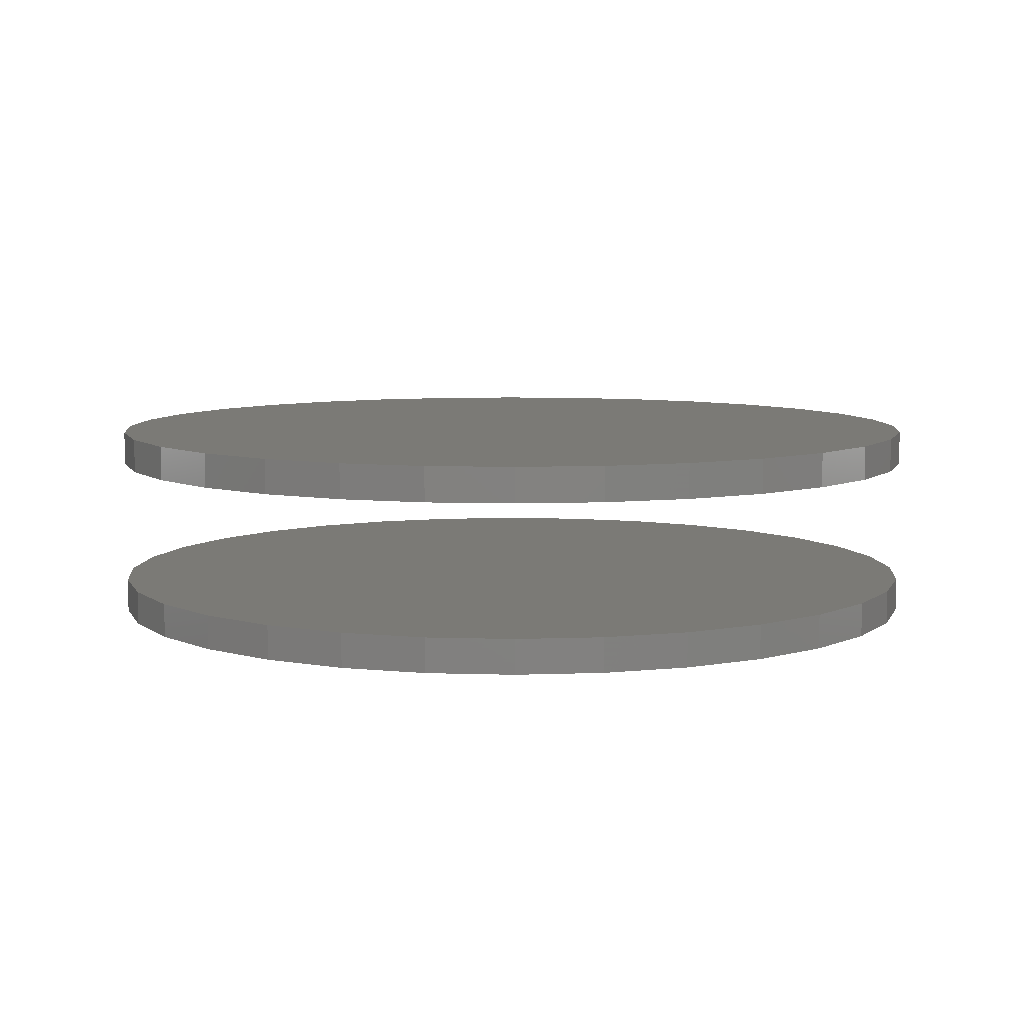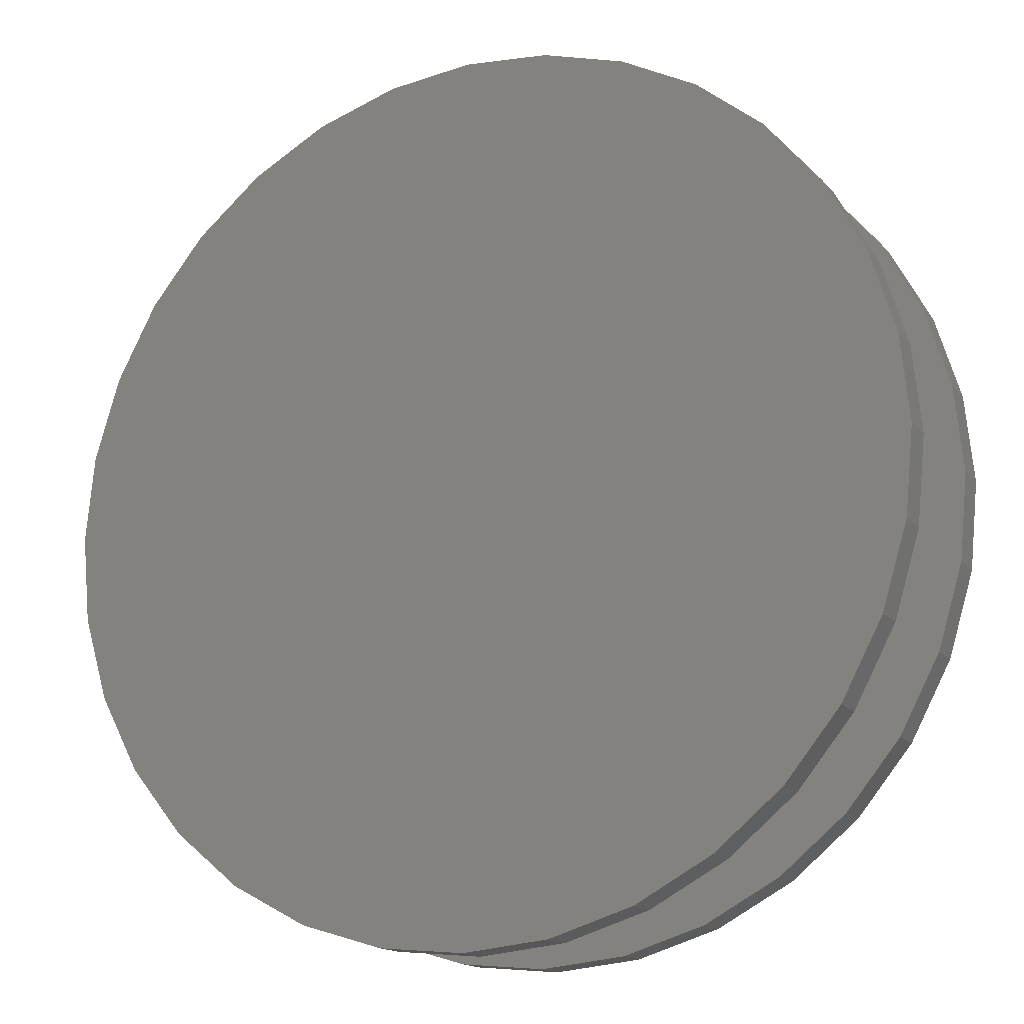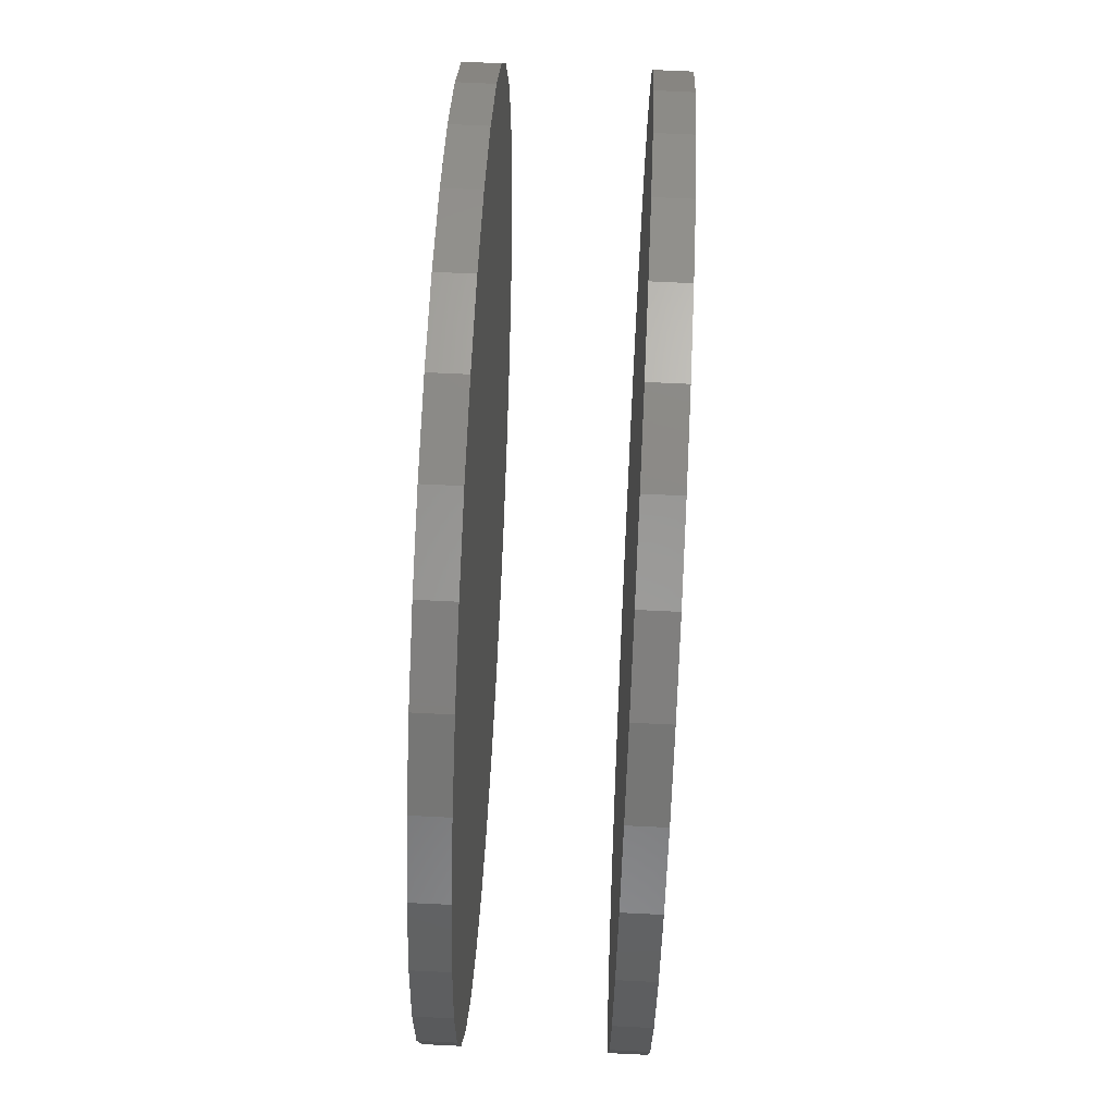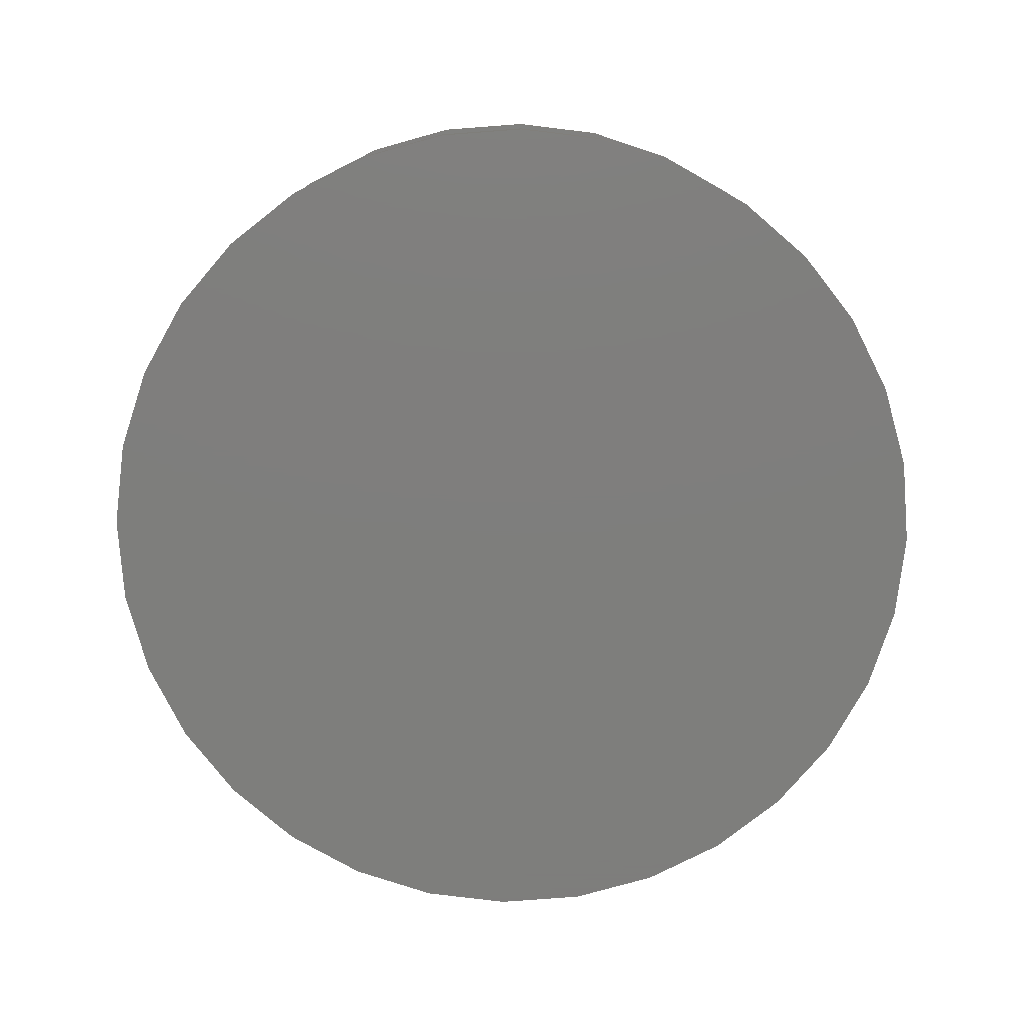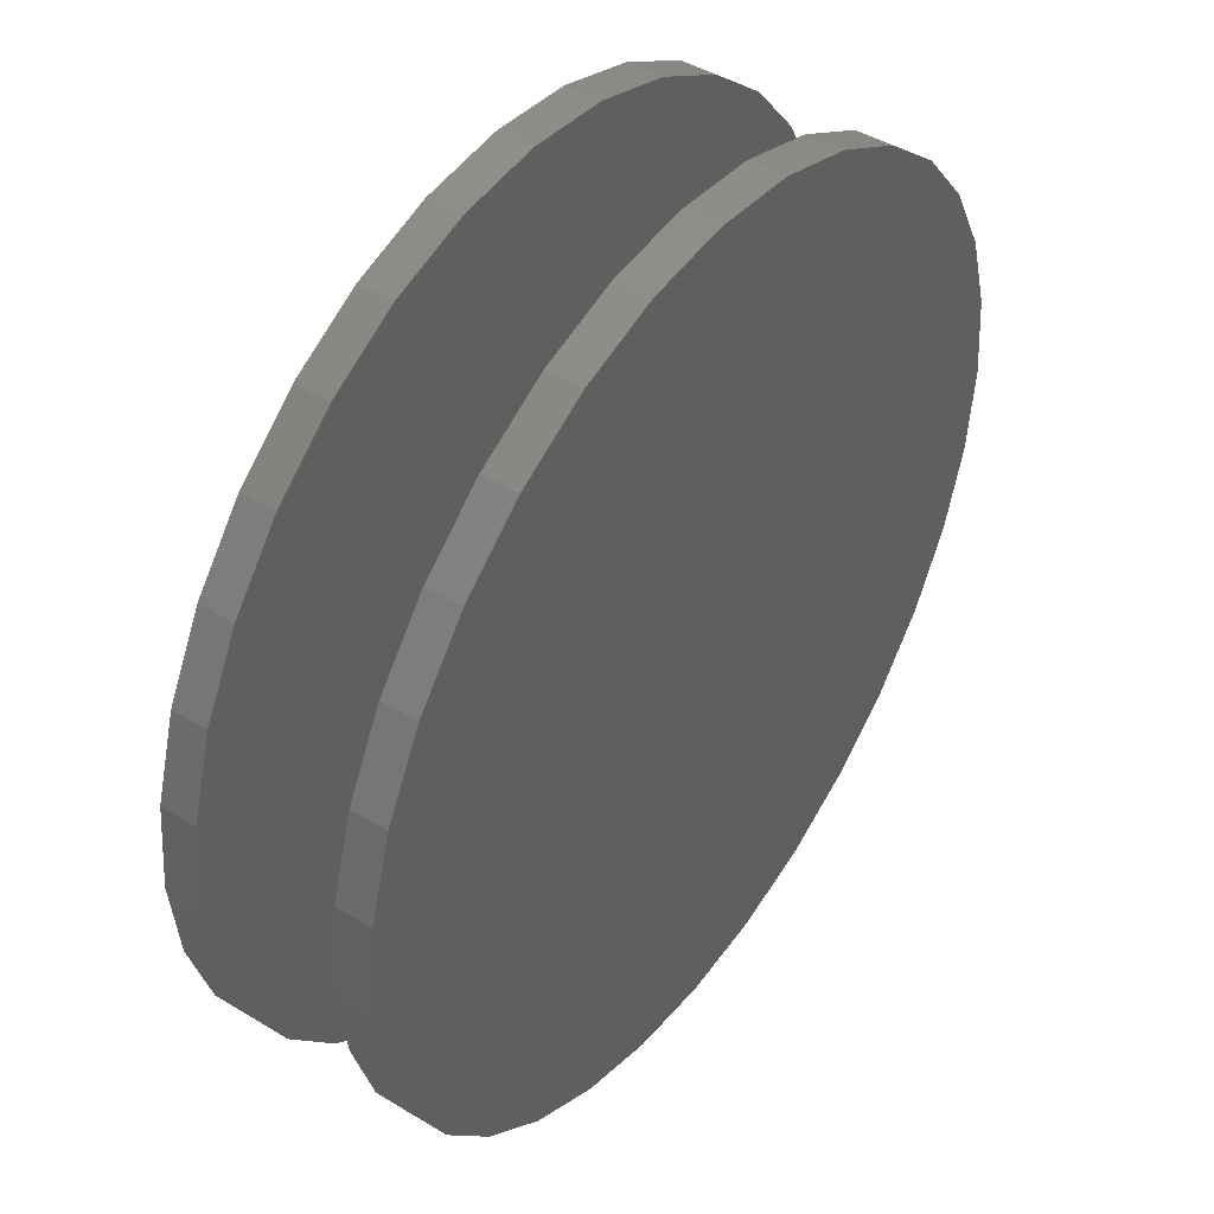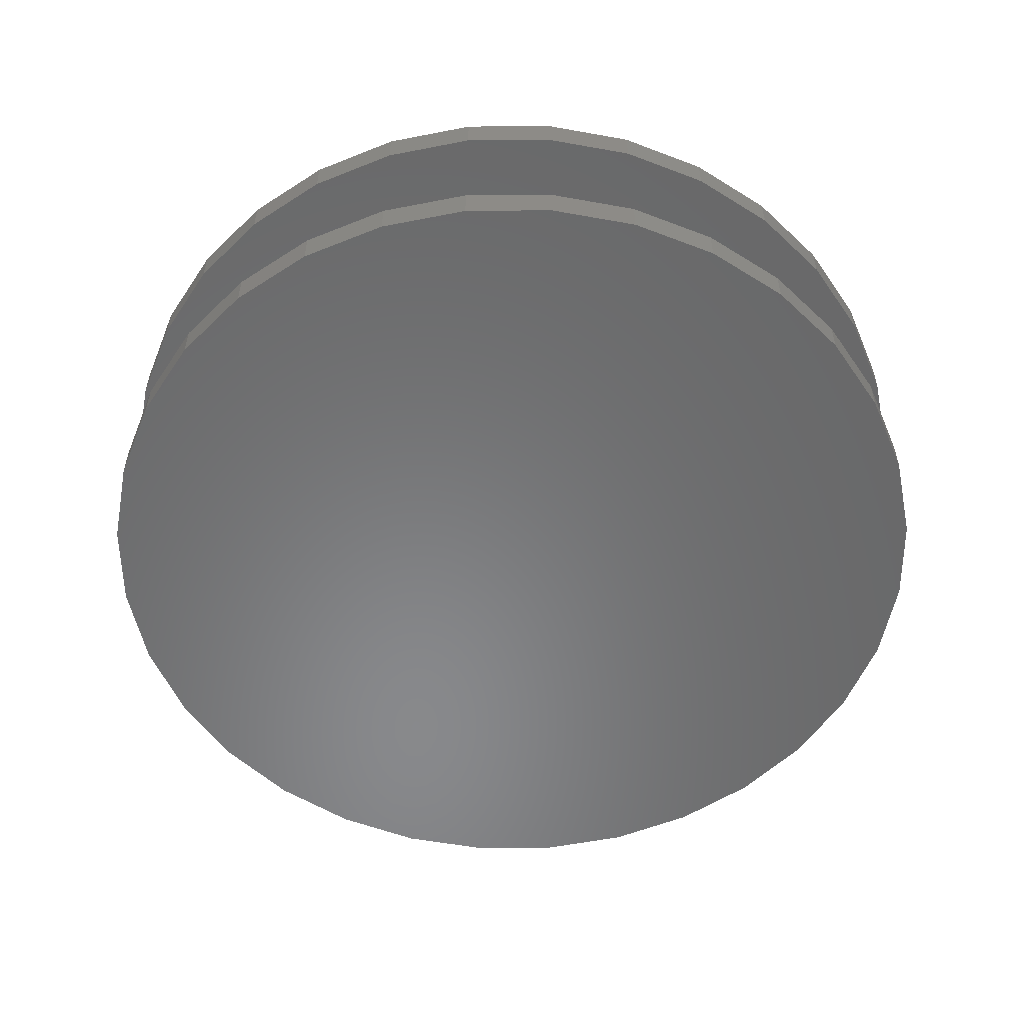
<metadata>
{"format":"stl","ext":"stl","renderer":"f3d","projection":"perspective","resolution":1024,"background":"white","views":[{"elev":7.4,"azim":-124.1,"up":"+Z"},{"elev":-16.0,"azim":26.3,"up":"+Y"},{"elev":72.2,"azim":92.7,"up":"+Y"},{"elev":-77.9,"azim":-23.8,"up":"+Z"},{"elev":44.9,"azim":125.2,"up":"+Y"},{"elev":-55.1,"azim":28.6,"up":"+Z"}]}
</metadata>
<code>
# stl→obj: 128 verts, 248 faces
v -0.3868 4.834e-17 0.1328
v -0.3868 4.834e-17 0.1641
v -0.3793 0.07701 0.1328
v -0.3793 0.07701 0.1641
v -0.3568 0.1511 0.1328
v -0.3568 0.1511 0.1641
v -0.3203 0.2193 0.1328
v -0.3203 0.2193 0.1641
v -0.2712 0.2791 0.1328
v -0.2712 0.2791 0.1641
v -0.2114 0.3282 0.1328
v -0.2114 0.3282 0.1641
v -0.1432 0.3647 0.1328
v -0.1432 0.3647 0.1641
v -0.06911 0.3872 0.1328
v -0.06911 0.3872 0.1641
v 0.007895 0.3947 0.1328
v 0.007895 0.3947 0.1641
v 0.0849 0.3872 0.1328
v 0.0849 0.3872 0.1641
v 0.159 0.3647 0.1328
v 0.159 0.3647 0.1641
v 0.2272 0.3282 0.1328
v 0.2272 0.3282 0.1641
v 0.287 0.2791 0.1328
v 0.287 0.2791 0.1641
v 0.3361 0.2193 0.1328
v 0.3361 0.2193 0.1641
v 0.3726 0.1511 0.1328
v 0.3726 0.1511 0.1641
v 0.395 0.07701 0.1328
v 0.395 0.07701 0.1641
v 0.4026 -9.668e-17 0.1328
v 0.4026 0 0.1641
v -0.3868 4.834e-17 -0.01562
v -0.3868 4.834e-17 0.01562
v -0.3793 0.07701 -0.01562
v -0.3793 0.07701 0.01562
v -0.3568 0.1511 -0.01562
v -0.3568 0.1511 0.01562
v -0.3203 0.2193 -0.01562
v -0.3203 0.2193 0.01562
v -0.2712 0.2791 -0.01562
v -0.2712 0.2791 0.01562
v -0.2114 0.3282 -0.01562
v -0.2114 0.3282 0.01562
v -0.1432 0.3647 -0.01562
v -0.1432 0.3647 0.01562
v -0.06911 0.3872 -0.01562
v -0.06911 0.3872 0.01562
v 0.007895 0.3947 -0.01562
v 0.007895 0.3947 0.01562
v 0.0849 0.3872 -0.01562
v 0.0849 0.3872 0.01562
v 0.159 0.3647 -0.01562
v 0.159 0.3647 0.01562
v 0.2272 0.3282 -0.01562
v 0.2272 0.3282 0.01562
v 0.287 0.2791 -0.01562
v 0.287 0.2791 0.01562
v 0.3361 0.2193 -0.01562
v 0.3361 0.2193 0.01562
v 0.3726 0.1511 -0.01562
v 0.3726 0.1511 0.01562
v 0.395 0.07701 -0.01562
v 0.395 0.07701 0.01562
v 0.4026 -9.668e-17 -0.01562
v 0.4026 0 0.01562
v 0.395 -0.07701 0.1328
v 0.395 -0.07701 0.1641
v 0.3726 -0.1511 0.1328
v 0.3726 -0.1511 0.1641
v 0.3361 -0.2193 0.1328
v 0.3361 -0.2193 0.1641
v 0.287 -0.2791 0.1328
v 0.287 -0.2791 0.1641
v 0.2272 -0.3282 0.1328
v 0.2272 -0.3282 0.1641
v 0.159 -0.3647 0.1328
v 0.159 -0.3647 0.1641
v 0.0849 -0.3872 0.1328
v 0.0849 -0.3872 0.1641
v 0.007895 -0.3947 0.1328
v 0.007895 -0.3947 0.1641
v -0.06911 -0.3872 0.1328
v -0.06911 -0.3872 0.1641
v -0.1432 -0.3647 0.1328
v -0.1432 -0.3647 0.1641
v -0.2114 -0.3282 0.1328
v -0.2114 -0.3282 0.1641
v -0.2712 -0.2791 0.1328
v -0.2712 -0.2791 0.1641
v -0.3203 -0.2193 0.1328
v -0.3203 -0.2193 0.1641
v -0.3568 -0.1511 0.1328
v -0.3568 -0.1511 0.1641
v -0.3793 -0.07701 0.1328
v -0.3793 -0.07701 0.1641
v 0.395 -0.07701 -0.01562
v 0.395 -0.07701 0.01562
v 0.3726 -0.1511 -0.01562
v 0.3726 -0.1511 0.01562
v 0.3361 -0.2193 -0.01562
v 0.3361 -0.2193 0.01562
v 0.287 -0.2791 -0.01562
v 0.287 -0.2791 0.01562
v 0.2272 -0.3282 -0.01562
v 0.2272 -0.3282 0.01562
v 0.159 -0.3647 -0.01562
v 0.159 -0.3647 0.01562
v 0.0849 -0.3872 -0.01562
v 0.0849 -0.3872 0.01562
v 0.007895 -0.3947 -0.01562
v 0.007895 -0.3947 0.01562
v -0.06911 -0.3872 -0.01562
v -0.06911 -0.3872 0.01562
v -0.1432 -0.3647 -0.01562
v -0.1432 -0.3647 0.01562
v -0.2114 -0.3282 -0.01562
v -0.2114 -0.3282 0.01562
v -0.2712 -0.2791 -0.01562
v -0.2712 -0.2791 0.01562
v -0.3203 -0.2193 -0.01562
v -0.3203 -0.2193 0.01562
v -0.3568 -0.1511 -0.01562
v -0.3568 -0.1511 0.01562
v -0.3793 -0.07701 -0.01562
v -0.3793 -0.07701 0.01562
f 1 2 3
f 3 2 4
f 3 4 5
f 5 4 6
f 5 6 7
f 7 6 8
f 7 8 9
f 9 8 10
f 9 10 11
f 11 10 12
f 11 12 13
f 13 12 14
f 13 14 15
f 15 14 16
f 15 16 17
f 17 16 18
f 17 18 19
f 19 18 20
f 19 20 21
f 21 20 22
f 21 22 23
f 23 22 24
f 23 24 25
f 25 24 26
f 25 26 27
f 27 26 28
f 27 28 29
f 29 28 30
f 29 30 31
f 31 30 32
f 31 32 33
f 33 32 34
f 35 36 37
f 37 36 38
f 37 38 39
f 39 38 40
f 39 40 41
f 41 40 42
f 41 42 43
f 43 42 44
f 43 44 45
f 45 44 46
f 45 46 47
f 47 46 48
f 47 48 49
f 49 48 50
f 49 50 51
f 51 50 52
f 51 52 53
f 53 52 54
f 53 54 55
f 55 54 56
f 55 56 57
f 57 56 58
f 57 58 59
f 59 58 60
f 59 60 61
f 61 60 62
f 61 62 63
f 63 62 64
f 63 64 65
f 65 64 66
f 65 66 67
f 67 66 68
f 33 34 69
f 69 34 70
f 69 70 71
f 71 70 72
f 71 72 73
f 73 72 74
f 73 74 75
f 75 74 76
f 75 76 77
f 77 76 78
f 77 78 79
f 79 78 80
f 79 80 81
f 81 80 82
f 81 82 83
f 83 82 84
f 83 84 85
f 85 84 86
f 85 86 87
f 87 86 88
f 87 88 89
f 89 88 90
f 89 90 91
f 91 90 92
f 91 92 93
f 93 92 94
f 93 94 95
f 95 94 96
f 95 96 97
f 97 96 98
f 97 98 1
f 1 98 2
f 67 68 99
f 99 68 100
f 99 100 101
f 101 100 102
f 101 102 103
f 103 102 104
f 103 104 105
f 105 104 106
f 105 106 107
f 107 106 108
f 107 108 109
f 109 108 110
f 109 110 111
f 111 110 112
f 111 112 113
f 113 112 114
f 113 114 115
f 115 114 116
f 115 116 117
f 117 116 118
f 117 118 119
f 119 118 120
f 119 120 121
f 121 120 122
f 121 122 123
f 123 122 124
f 123 124 125
f 125 124 126
f 125 126 127
f 127 126 128
f 127 128 35
f 35 128 36
f 50 54 52
f 54 50 56
f 56 50 48
f 56 48 58
f 58 48 46
f 58 46 60
f 60 46 44
f 60 44 62
f 62 44 42
f 62 42 64
f 64 42 40
f 64 40 66
f 66 40 38
f 66 38 68
f 68 38 36
f 68 36 100
f 100 36 128
f 100 128 102
f 102 128 126
f 102 126 104
f 104 126 124
f 104 124 106
f 106 124 122
f 106 122 108
f 108 122 120
f 108 120 110
f 110 120 118
f 110 118 112
f 112 118 116
f 112 116 114
f 17 19 15
f 83 85 81
f 81 85 87
f 81 87 79
f 79 87 89
f 79 89 77
f 77 89 91
f 77 91 75
f 75 91 93
f 75 93 73
f 73 93 95
f 73 95 71
f 71 95 97
f 71 97 69
f 69 97 1
f 69 1 33
f 33 1 3
f 33 3 31
f 31 3 5
f 31 5 29
f 29 5 7
f 29 7 27
f 27 7 9
f 27 9 25
f 25 9 11
f 25 11 23
f 23 11 13
f 23 13 21
f 21 13 15
f 21 15 19
f 51 53 49
f 113 115 111
f 111 115 117
f 111 117 109
f 109 117 119
f 109 119 107
f 107 119 121
f 107 121 105
f 105 121 123
f 105 123 103
f 103 123 125
f 103 125 101
f 101 125 127
f 101 127 99
f 99 127 35
f 99 35 67
f 67 35 37
f 67 37 65
f 65 37 39
f 65 39 63
f 63 39 41
f 63 41 61
f 61 41 43
f 61 43 59
f 59 43 45
f 59 45 57
f 57 45 47
f 57 47 55
f 55 47 49
f 55 49 53
f 16 20 18
f 20 16 22
f 22 16 14
f 22 14 24
f 24 14 12
f 24 12 26
f 26 12 10
f 26 10 28
f 28 10 8
f 28 8 30
f 30 8 6
f 30 6 32
f 32 6 4
f 32 4 34
f 34 4 2
f 34 2 70
f 70 2 98
f 70 98 72
f 72 98 96
f 72 96 74
f 74 96 94
f 74 94 76
f 76 94 92
f 76 92 78
f 78 92 90
f 78 90 80
f 80 90 88
f 80 88 82
f 82 88 86
f 82 86 84

</code>
